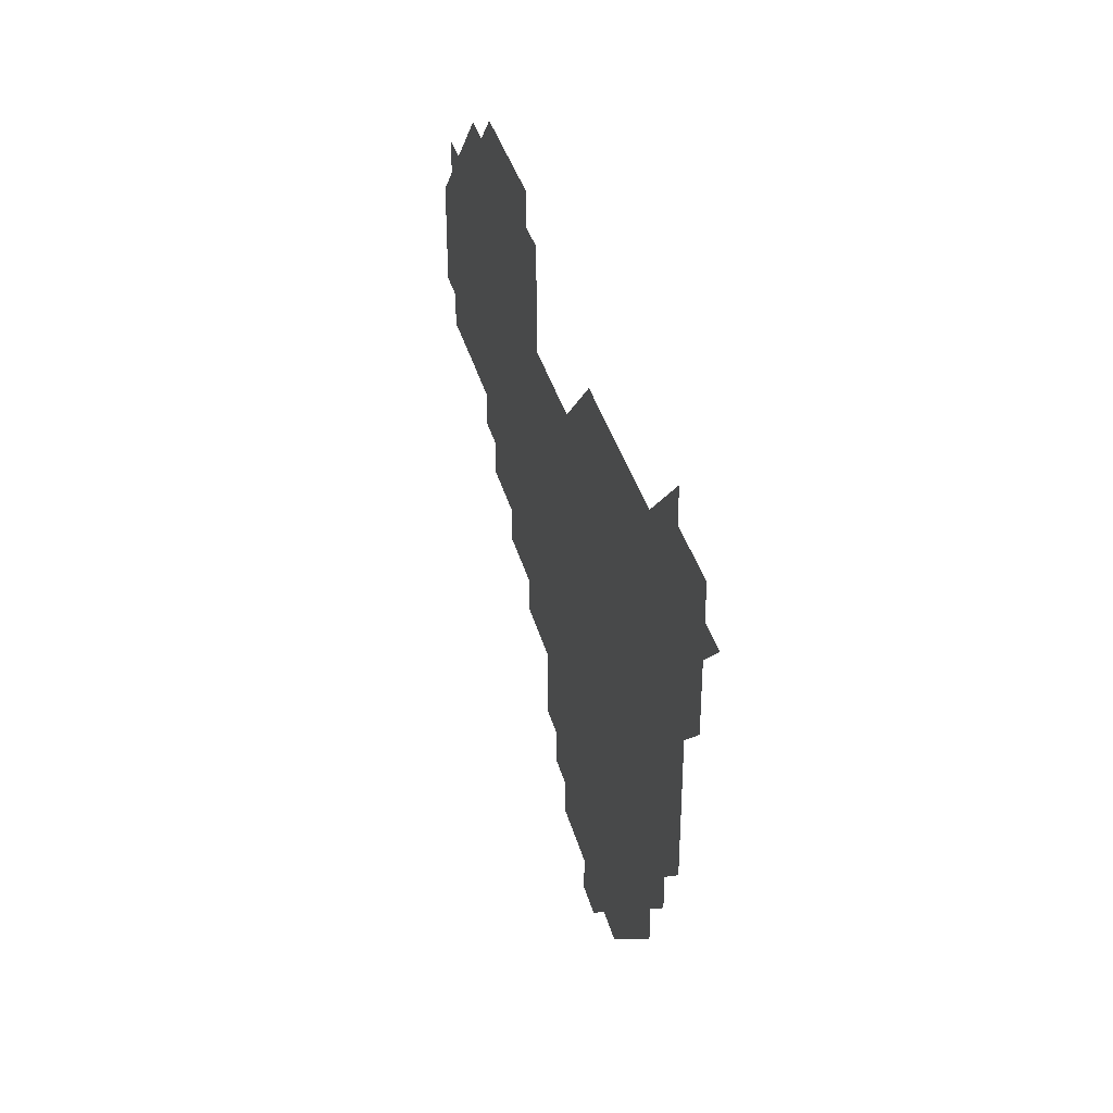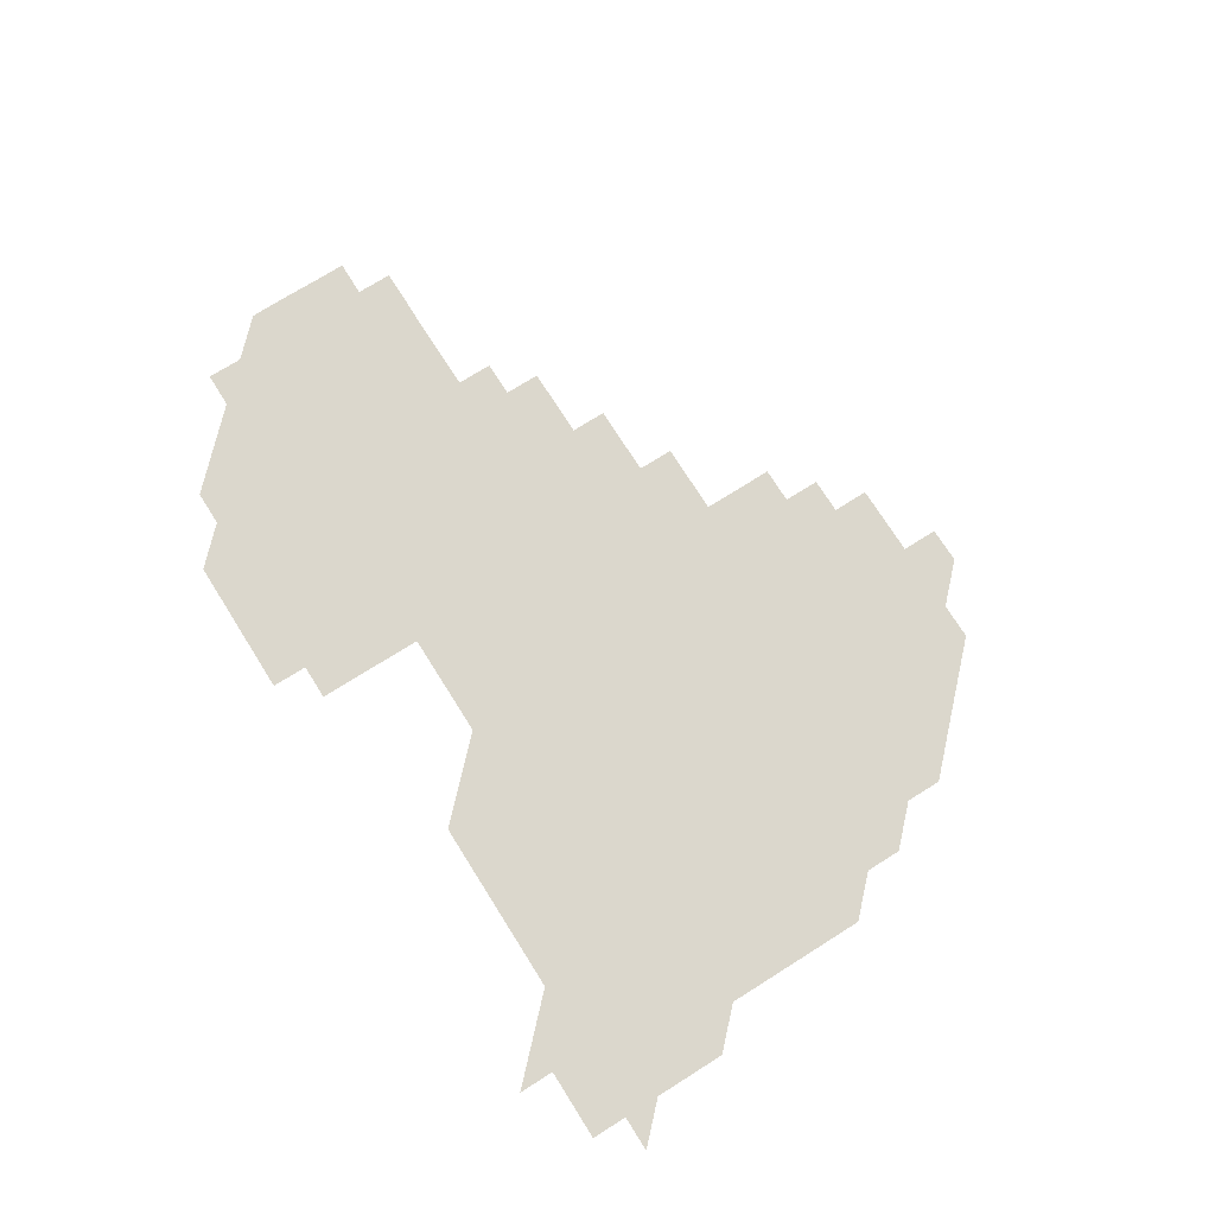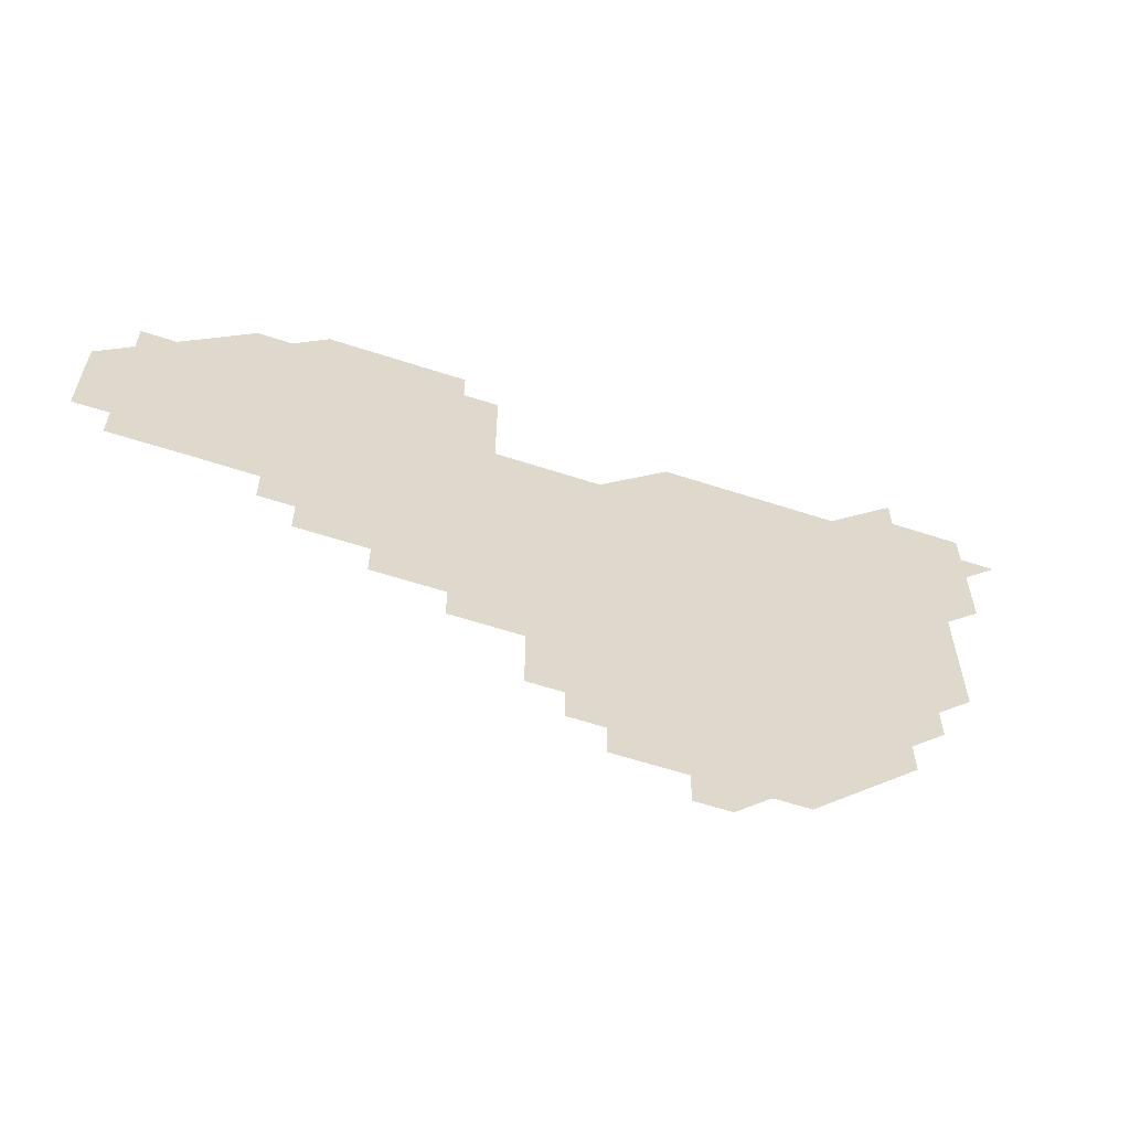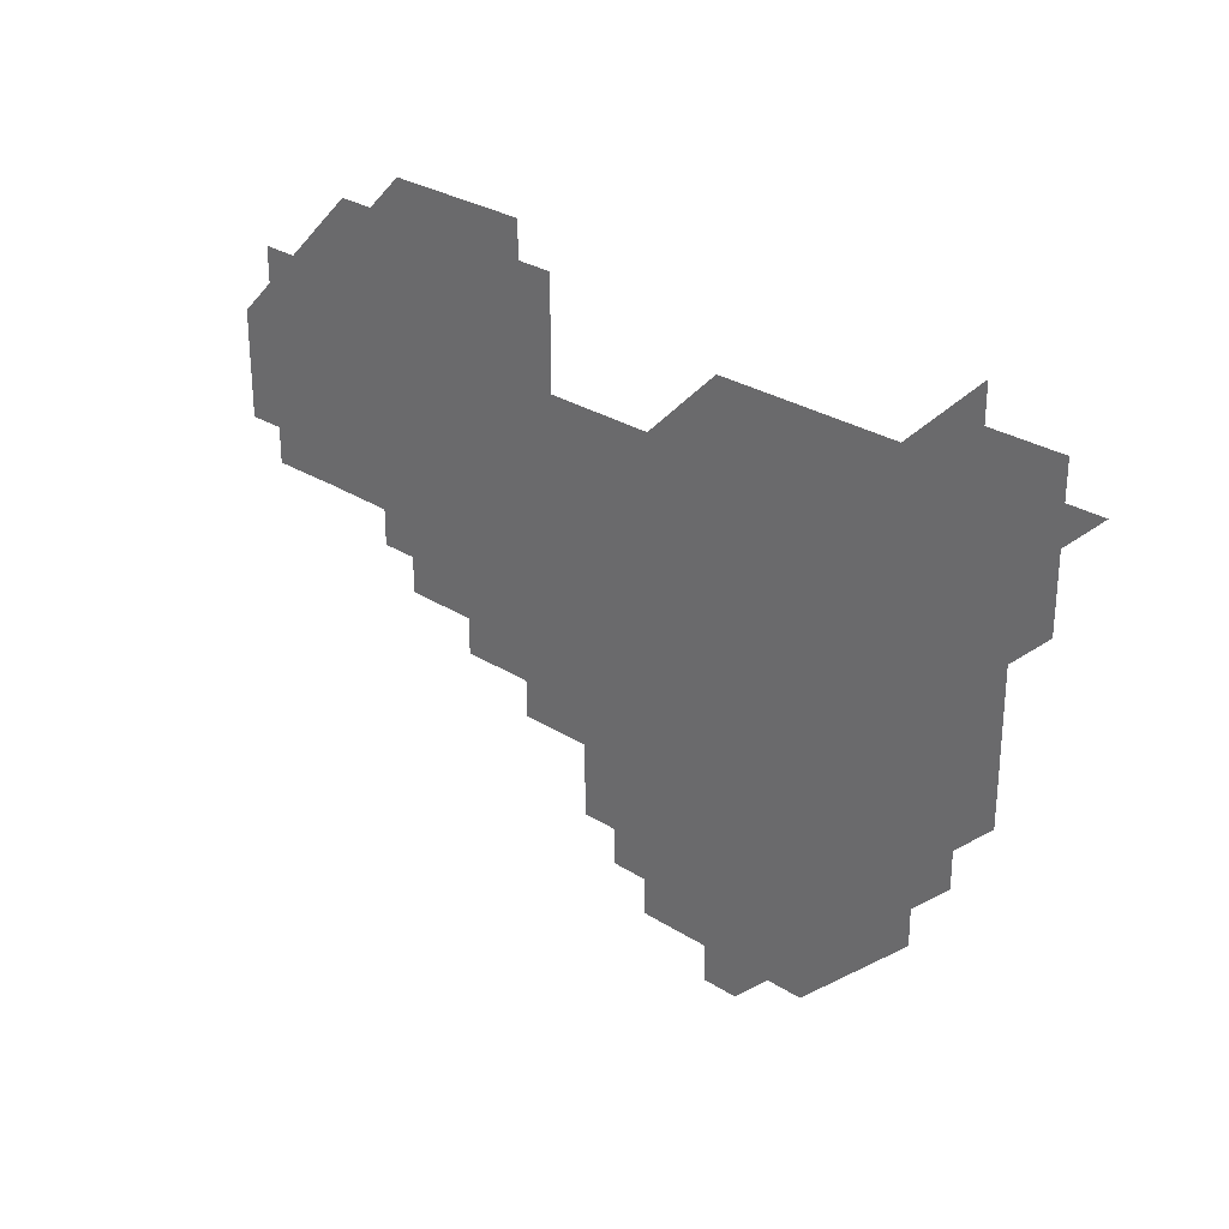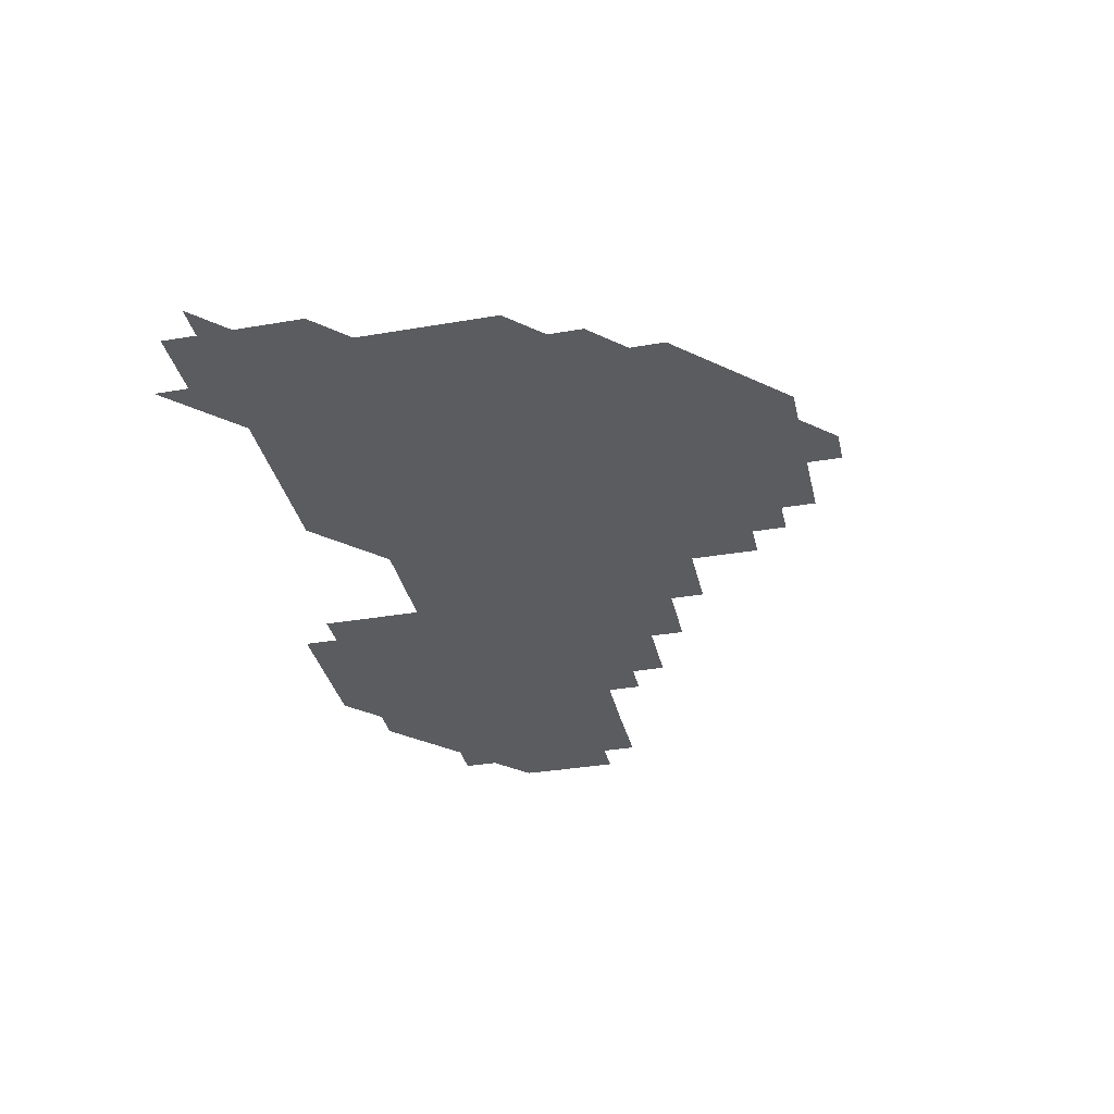
<metadata>
{"format":"obj","ext":"obj","renderer":"f3d","projection":"perspective","resolution":1024,"background":"white","views":[{"elev":36.6,"azim":-104.4,"up":"+Y"},{"elev":73.2,"azim":-122.2,"up":"+Z"},{"elev":-60.4,"azim":161.5,"up":"+Y"},{"elev":28.8,"azim":-136.5,"up":"+Y"},{"elev":-35.0,"azim":-77.2,"up":"+Z"}]}
</metadata>
<code>
v 211 271 0
v 226 226 0
v 226 241 0
v 226 256 0
v 226 271 0
v 226 286 0
v 241 151 0
v 241 166 0
v 241 181 0
v 241 196 0
v 241 211 0
v 241 226 0
v 241 241 0
v 241 256 0
v 241 271 0
v 241 286 0
v 255.9 121 0
v 256 136 0
v 256 151 0
v 256 166 0
v 256 181 0
v 256 196 0
v 256 211 0
v 256 226 0
v 256 241 0
v 256 256 0
v 256 271 0
v 256 286 0
v 256 301 0
v 271 90.98 0
v 271 106 0
v 271 121 0
v 271 136 0
v 271.1 151 0
v 271 166 0
v 271 181 0
v 271 196 0
v 271 211 0
v 271 226 0
v 271 241 0
v 271 256 0
v 271 271 0
v 271 286 0
v 286 75.99 0
v 286 91.04 0
v 286 106 0
v 286 121 0
v 286 136 0
v 286 151 0
v 286 166 0
v 286 181 0
v 286 196 0
v 286 211 0
v 286 226 0
v 286 241 0
v 286 256 0
v 286 271 0
v 301 60.98 0
v 301 76.03 0
v 301 90.99 0
v 301 106 0
v 301 121 0
v 301 136 0
v 301 151 0
v 301 166 0
v 301 181 0
v 301 196 0
v 301 211 0
v 301 226 0
v 301 241 0
v 301 256 0
v 301 271 0
v 316 45.98 0
v 316 61.02 0
v 316 76 0
v 316 91 0
v 316 106 0
v 316 121 0
v 316 136 0
v 316 151 0
v 316 166 0
v 316 181 0
v 316 196 0
v 316 211 0
v 316 226 0
v 316 241 0
v 316 256 0
v 316 271 0
v 331 45.96 0
v 331 61.03 0
v 331 76.01 0
v 331 91 0
v 331 106 0
v 331 121 0
v 331 136 0
v 331 151 0
v 331 166 0
v 331 181 0
v 331 196 0
v 331 211 0
v 331 226 0
v 331 241 0
v 331 256 0
v 331 271 0
v 346 30.98 0
v 346 46.04 0
v 346 61.02 0
v 346 76.02 0
v 346 91 0
v 346 106 0
v 346 121 0
v 346 136 0
v 346 151 0
v 346 166 0
v 346 181 0
v 346 196 0
v 346 211 0
v 346 226 0
v 346 241 0
v 346 256 0
v 346 271 0
v 361 30.96 0
v 360.9 46.03 0
v 361 60.98 0
v 361 76 0
v 361 91.01 0
v 361 106 0
v 361 121 0
v 361 136 0
v 361 151 0
v 361 166 0
v 361 181 0
v 361 196 0
v 361 211 0
v 361 226 0
v 361 241 0
v 361 256 0
v 361 271 0
v 361 286 0
v 376 45.98 0
v 376 61.01 0
v 376 76.04 0
v 376 91 0
v 376 106 0
v 376 121 0
v 376 136 0
v 376 151 0
v 376 166 0
v 376 181 0
v 376 196 0
v 376 211 0
v 376 226 0
v 376 241 0
v 376 256 0
v 391 45.98 0
v 391 60.99 0
v 391 76.01 0
v 391 91 0
v 391 106 0
v 391 121 0
v 391 136 0
v 391 151 0
v 391 166 0
v 391 181 0
v 391 196 0
v 391 211 0
v 391 226 0
v 391 241 0
v 406 60.99 0
v 406 76.02 0
v 406 91.02 0
v 406 106 0
v 406 121 0
v 406 136 0
v 406 151 0
v 406 166 0
v 406 181 0
v 406 196 0
v 406 211 0
v 406 226 0
v 406 241 0
v 421 75.97 0
v 421 90.97 0
v 421 106 0
v 421 121 0
v 421 136 0
v 421 151 0
v 421 166 0
v 421 181 0
v 421 196 0
v 421 211 0
v 421 226 0
v 421 241 0
v 436 106 0
v 436 121 0
v 436 136 0
v 436 151 0
v 436 166 0
v 436 181 0
v 436 196 0
v 436 211 0
v 436 226 0
v 436 241 0
v 436 256 0
v 436 271 0
v 436 286 0
v 451 106 0
v 451 121 0
v 451 136 0
v 451 151 0
v 451 166 0
v 451 181 0
v 451 196 0
v 451 211 0
v 451 226 0
v 451 241 0
v 451 256 0
v 451 271 0
v 451 286 0
v 451 301 0
v 466 121 0
v 466 136 0
v 466 151 0
v 466 166 0
v 466 181 0
v 466 196 0
v 466 211 0
v 466 226 0
v 466 241 0
v 466 256 0
v 466 271 0
v 466 286 0
v 466 301 0
v 481 121 0
v 481 136 0
v 481 151 0
v 481 166 0
v 481 181 0
v 481 196 0
v 481 211 0
v 481 226 0
v 481 241 0
v 481 256 0
v 481 271 0
v 481 286 0
v 481 301 0
v 496 136 0
v 496 151 0
v 496 166 0
v 496 181 0
v 496 196 0
v 496 211 0
v 496 226 0
v 496 241 0
v 496 256 0
v 496 271 0
v 496 286 0
v 496 301 0
v 511 136 0
v 511 151 0
v 511 166 0
v 511 181 0
v 511 196 0
v 511 211 0
v 511 226 0
v 511 241 0
v 511 256 0
v 511 271 0
v 511 286 0
v 511 301 0
v 526 151 0
v 526 166 0
v 526 181 0
v 526 196 0
v 526 211 0
v 526 226 0
v 526 241 0
v 526 256 0
v 526 271 0
v 526 286 0
v 541 166 0
v 541 181 0
v 541 196 0
v 541 211 0
v 541 226 0
v 541 241 0
v 541 256 0
v 541 271 0
v 541 286 0
v 556 166.2 0
v 556 180.9 0
v 556 196 0
v 556 211 0
v 556 226 0
v 556 241 0
v 556 256 0
v 556 271 0
v 571.2 166 0
v 570.9 181.1 0
v 571 196 0
v 571 211 0
v 571 226 0
v 571 241 0
v 571 256 0
v 586 166 0
v 586 181.1 0
v 585.9 196 0
v 585.9 211 0
v 586 225.9 0
v 586 241 0
v 586 256 0
v 601.1 181 0
v 601 195.9 0
v 601.1 211 0
v 600.9 225.9 0
f 4 5 1
f 11 12 2
f 2 12 3
f 12 13 3
f 3 13 4
f 13 14 4
f 4 14 5
f 14 15 5
f 5 15 6
f 15 16 6
f 18 19 7
f 7 19 8
f 19 20 8
f 8 20 9
f 20 21 9
f 9 21 10
f 21 22 10
f 10 22 11
f 22 23 11
f 11 23 12
f 23 24 12
f 12 24 13
f 24 25 13
f 13 25 14
f 25 26 14
f 14 26 15
f 26 27 15
f 15 27 16
f 27 28 16
f 31 32 17
f 17 32 18
f 32 33 18
f 18 33 19
f 33 34 19
f 19 34 20
f 34 35 20
f 20 35 21
f 35 36 21
f 21 36 22
f 36 37 22
f 22 37 23
f 37 38 23
f 23 38 24
f 38 39 24
f 24 39 25
f 39 40 25
f 25 40 26
f 40 41 26
f 26 41 27
f 41 42 27
f 27 42 28
f 42 43 28
f 28 43 29
f 44 45 30
f 30 45 31
f 45 46 31
f 31 46 32
f 46 47 32
f 32 47 33
f 47 48 33
f 33 48 34
f 48 49 34
f 34 49 35
f 49 50 35
f 35 50 36
f 50 51 36
f 36 51 37
f 51 52 37
f 37 52 38
f 52 53 38
f 38 53 39
f 53 54 39
f 39 54 40
f 54 55 40
f 40 55 41
f 55 56 41
f 41 56 42
f 56 57 42
f 42 57 43
f 58 59 44
f 44 59 45
f 59 60 45
f 45 60 46
f 60 61 46
f 46 61 47
f 61 62 47
f 47 62 48
f 62 63 48
f 48 63 49
f 63 64 49
f 49 64 50
f 64 65 50
f 50 65 51
f 65 66 51
f 51 66 52
f 66 67 52
f 52 67 53
f 67 68 53
f 53 68 54
f 68 69 54
f 54 69 55
f 69 70 55
f 55 70 56
f 70 71 56
f 56 71 57
f 71 72 57
f 73 74 58
f 58 74 59
f 74 75 59
f 59 75 60
f 75 76 60
f 60 76 61
f 76 77 61
f 61 77 62
f 77 78 62
f 62 78 63
f 78 79 63
f 63 79 64
f 79 80 64
f 64 80 65
f 80 81 65
f 65 81 66
f 81 82 66
f 66 82 67
f 82 83 67
f 67 83 68
f 83 84 68
f 68 84 69
f 84 85 69
f 69 85 70
f 85 86 70
f 70 86 71
f 86 87 71
f 71 87 72
f 87 88 72
f 73 89 74
f 89 90 74
f 74 90 75
f 90 91 75
f 75 91 76
f 91 92 76
f 76 92 77
f 92 93 77
f 77 93 78
f 93 94 78
f 78 94 79
f 94 95 79
f 79 95 80
f 95 96 80
f 80 96 81
f 96 97 81
f 81 97 82
f 97 98 82
f 82 98 83
f 98 99 83
f 83 99 84
f 99 100 84
f 84 100 85
f 100 101 85
f 85 101 86
f 101 102 86
f 86 102 87
f 102 103 87
f 87 103 88
f 103 104 88
f 105 106 89
f 89 106 90
f 106 107 90
f 90 107 91
f 107 108 91
f 91 108 92
f 108 109 92
f 92 109 93
f 109 110 93
f 93 110 94
f 110 111 94
f 94 111 95
f 111 112 95
f 95 112 96
f 112 113 96
f 96 113 97
f 113 114 97
f 97 114 98
f 114 115 98
f 98 115 99
f 115 116 99
f 99 116 100
f 116 117 100
f 100 117 101
f 117 118 101
f 101 118 102
f 118 119 102
f 102 119 103
f 119 120 103
f 103 120 104
f 120 121 104
f 105 122 106
f 122 123 106
f 106 123 107
f 123 124 107
f 107 124 108
f 124 125 108
f 108 125 109
f 125 126 109
f 109 126 110
f 126 127 110
f 110 127 111
f 127 128 111
f 111 128 112
f 128 129 112
f 112 129 113
f 129 130 113
f 113 130 114
f 130 131 114
f 114 131 115
f 131 132 115
f 115 132 116
f 132 133 116
f 116 133 117
f 133 134 117
f 117 134 118
f 134 135 118
f 118 135 119
f 135 136 119
f 119 136 120
f 136 137 120
f 120 137 121
f 137 138 121
f 123 140 124
f 140 141 124
f 124 141 125
f 141 142 125
f 125 142 126
f 142 143 126
f 126 143 127
f 143 144 127
f 127 144 128
f 144 145 128
f 128 145 129
f 145 146 129
f 129 146 130
f 146 147 130
f 130 147 131
f 147 148 131
f 131 148 132
f 148 149 132
f 132 149 133
f 149 150 133
f 133 150 134
f 150 151 134
f 134 151 135
f 151 152 135
f 135 152 136
f 152 153 136
f 136 153 137
f 153 154 137
f 137 154 138
f 140 155 141
f 155 156 141
f 141 156 142
f 156 157 142
f 142 157 143
f 157 158 143
f 143 158 144
f 158 159 144
f 144 159 145
f 159 160 145
f 145 160 146
f 160 161 146
f 146 161 147
f 161 162 147
f 147 162 148
f 162 163 148
f 148 163 149
f 163 164 149
f 149 164 150
f 164 165 150
f 150 165 151
f 165 166 151
f 151 166 152
f 166 167 152
f 152 167 153
f 167 168 153
f 153 168 154
f 156 169 157
f 169 170 157
f 157 170 158
f 170 171 158
f 158 171 159
f 171 172 159
f 159 172 160
f 172 173 160
f 160 173 161
f 173 174 161
f 161 174 162
f 174 175 162
f 162 175 163
f 175 176 163
f 163 176 164
f 176 177 164
f 164 177 165
f 177 178 165
f 165 178 166
f 178 179 166
f 166 179 167
f 179 180 167
f 167 180 168
f 180 181 168
f 170 182 171
f 182 183 171
f 171 183 172
f 183 184 172
f 172 184 173
f 184 185 173
f 173 185 174
f 185 186 174
f 174 186 175
f 186 187 175
f 175 187 176
f 187 188 176
f 176 188 177
f 188 189 177
f 177 189 178
f 189 190 178
f 178 190 179
f 190 191 179
f 179 191 180
f 191 192 180
f 180 192 181
f 192 193 181
f 184 194 185
f 194 195 185
f 185 195 186
f 195 196 186
f 186 196 187
f 196 197 187
f 187 197 188
f 197 198 188
f 188 198 189
f 198 199 189
f 189 199 190
f 199 200 190
f 190 200 191
f 200 201 191
f 191 201 192
f 201 202 192
f 192 202 193
f 202 203 193
f 194 207 195
f 207 208 195
f 195 208 196
f 208 209 196
f 196 209 197
f 209 210 197
f 197 210 198
f 210 211 198
f 198 211 199
f 211 212 199
f 199 212 200
f 212 213 200
f 200 213 201
f 213 214 201
f 201 214 202
f 214 215 202
f 202 215 203
f 215 216 203
f 203 216 204
f 216 217 204
f 204 217 205
f 217 218 205
f 205 218 206
f 218 219 206
f 208 221 209
f 221 222 209
f 209 222 210
f 222 223 210
f 210 223 211
f 223 224 211
f 211 224 212
f 224 225 212
f 212 225 213
f 225 226 213
f 213 226 214
f 226 227 214
f 214 227 215
f 227 228 215
f 215 228 216
f 228 229 216
f 216 229 217
f 229 230 217
f 217 230 218
f 230 231 218
f 218 231 219
f 231 232 219
f 219 232 220
f 232 233 220
f 221 234 222
f 234 235 222
f 222 235 223
f 235 236 223
f 223 236 224
f 236 237 224
f 224 237 225
f 237 238 225
f 225 238 226
f 238 239 226
f 226 239 227
f 239 240 227
f 227 240 228
f 240 241 228
f 228 241 229
f 241 242 229
f 229 242 230
f 242 243 230
f 230 243 231
f 243 244 231
f 231 244 232
f 244 245 232
f 232 245 233
f 245 246 233
f 235 247 236
f 247 248 236
f 236 248 237
f 248 249 237
f 237 249 238
f 249 250 238
f 238 250 239
f 250 251 239
f 239 251 240
f 251 252 240
f 240 252 241
f 252 253 241
f 241 253 242
f 253 254 242
f 242 254 243
f 254 255 243
f 243 255 244
f 255 256 244
f 244 256 245
f 256 257 245
f 245 257 246
f 257 258 246
f 247 259 248
f 259 260 248
f 248 260 249
f 260 261 249
f 249 261 250
f 261 262 250
f 250 262 251
f 262 263 251
f 251 263 252
f 263 264 252
f 252 264 253
f 264 265 253
f 253 265 254
f 265 266 254
f 254 266 255
f 266 267 255
f 255 267 256
f 267 268 256
f 256 268 257
f 268 269 257
f 257 269 258
f 269 270 258
f 260 271 261
f 271 272 261
f 261 272 262
f 272 273 262
f 262 273 263
f 273 274 263
f 263 274 264
f 274 275 264
f 264 275 265
f 275 276 265
f 265 276 266
f 276 277 266
f 266 277 267
f 277 278 267
f 267 278 268
f 278 279 268
f 268 279 269
f 279 280 269
f 269 280 270
f 272 281 273
f 281 282 273
f 273 282 274
f 282 283 274
f 274 283 275
f 283 284 275
f 275 284 276
f 284 285 276
f 276 285 277
f 285 286 277
f 277 286 278
f 286 287 278
f 278 287 279
f 287 288 279
f 279 288 280
f 288 289 280
f 281 290 282
f 290 291 282
f 282 291 283
f 291 292 283
f 283 292 284
f 292 293 284
f 284 293 285
f 293 294 285
f 285 294 286
f 294 295 286
f 286 295 287
f 295 296 287
f 287 296 288
f 296 297 288
f 288 297 289
f 290 298 291
f 298 299 291
f 291 299 292
f 299 300 292
f 292 300 293
f 300 301 293
f 293 301 294
f 301 302 294
f 294 302 295
f 302 303 295
f 295 303 296
f 303 304 296
f 296 304 297
f 298 305 299
f 305 306 299
f 299 306 300
f 306 307 300
f 300 307 301
f 307 308 301
f 301 308 302
f 308 309 302
f 302 309 303
f 309 310 303
f 303 310 304
f 310 311 304
f 306 312 307
f 312 313 307
f 307 313 308
f 313 314 308
f 308 314 309
f 314 315 309
f 309 315 310

</code>
